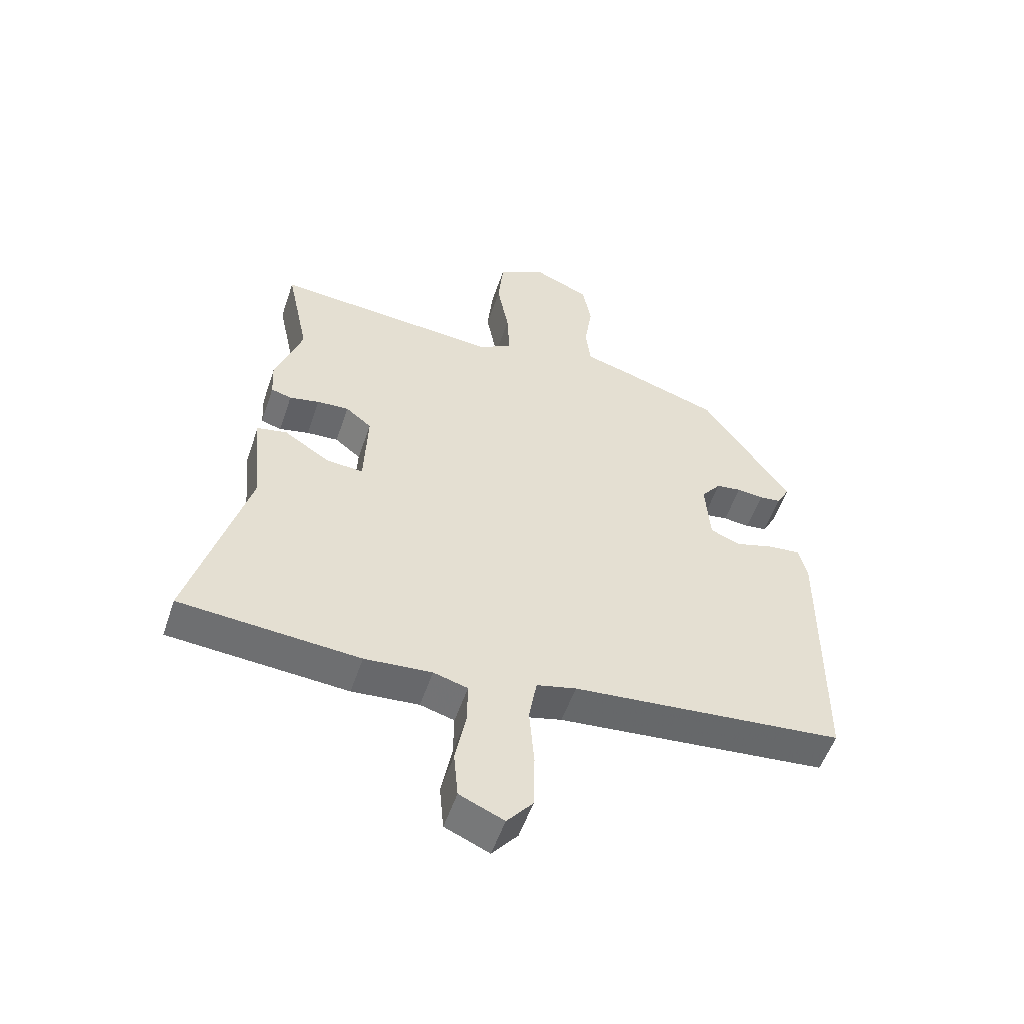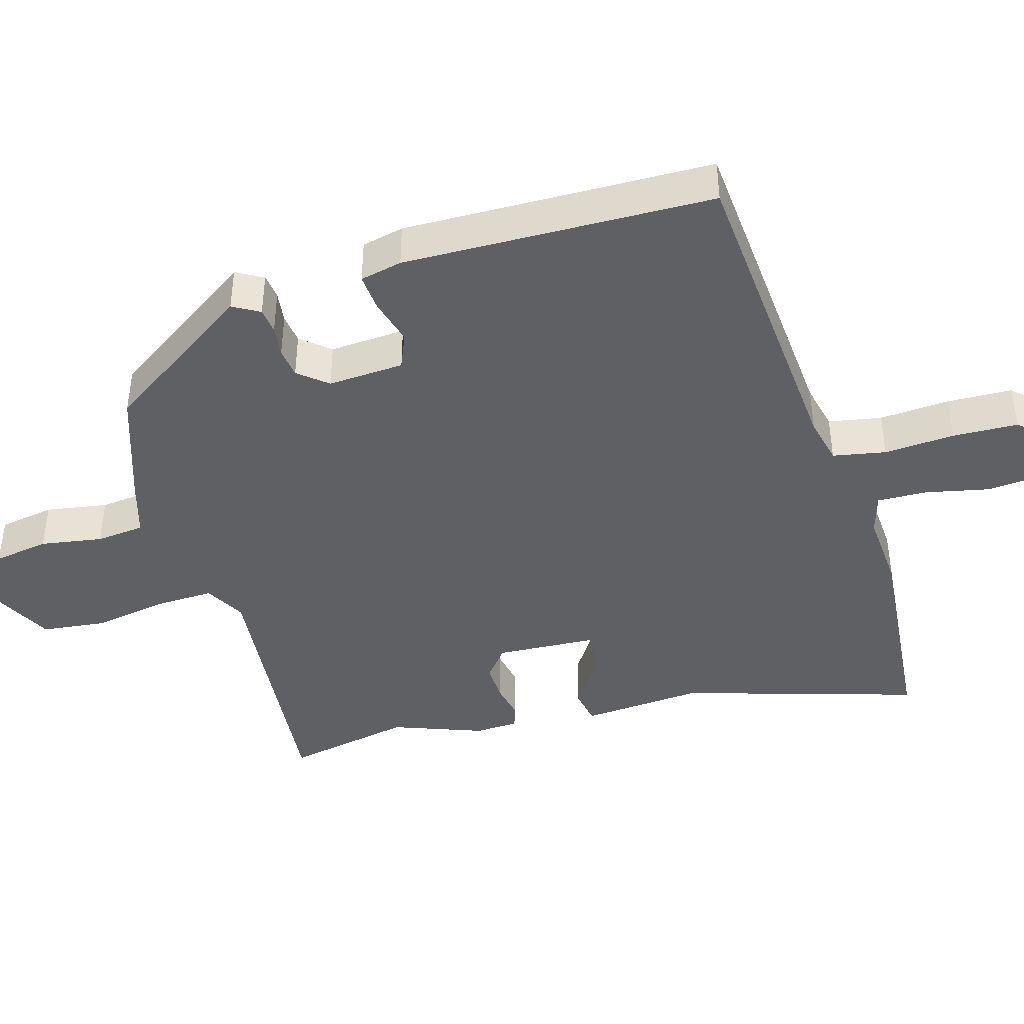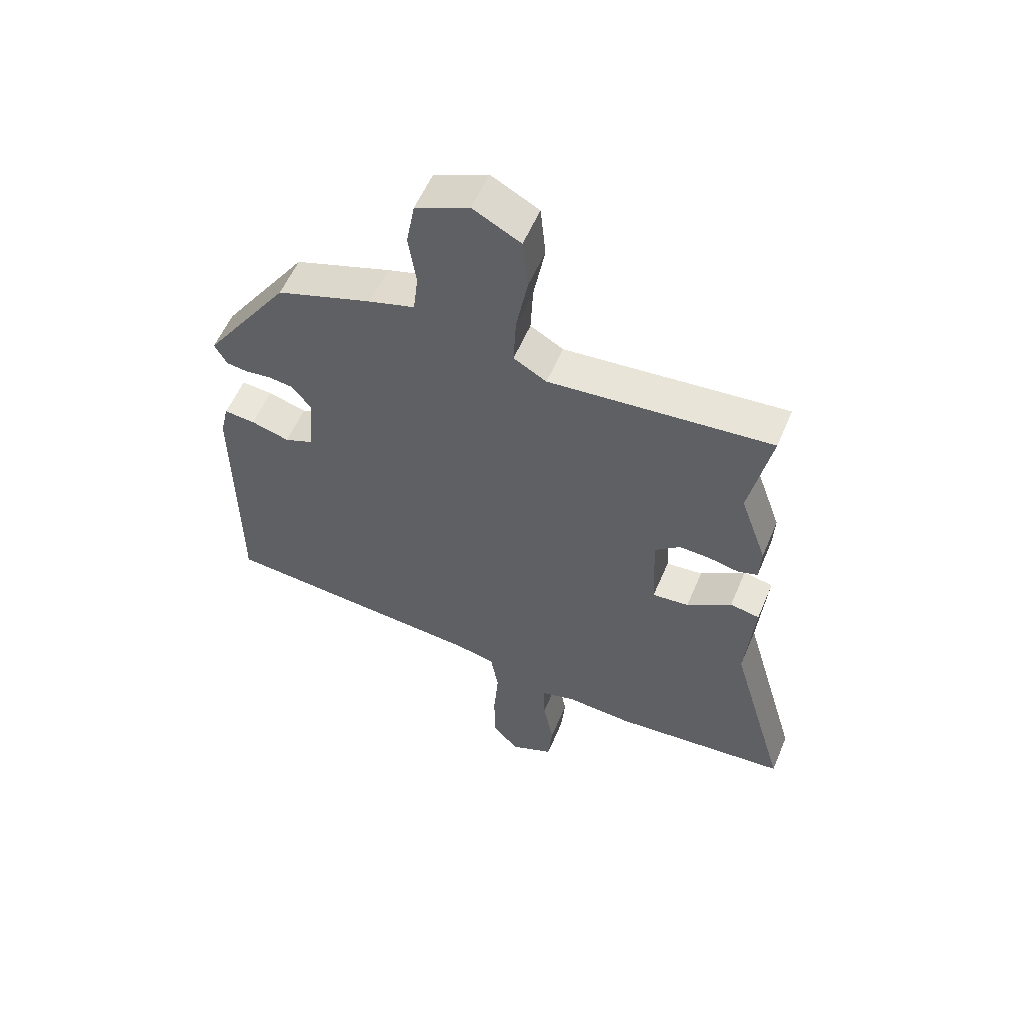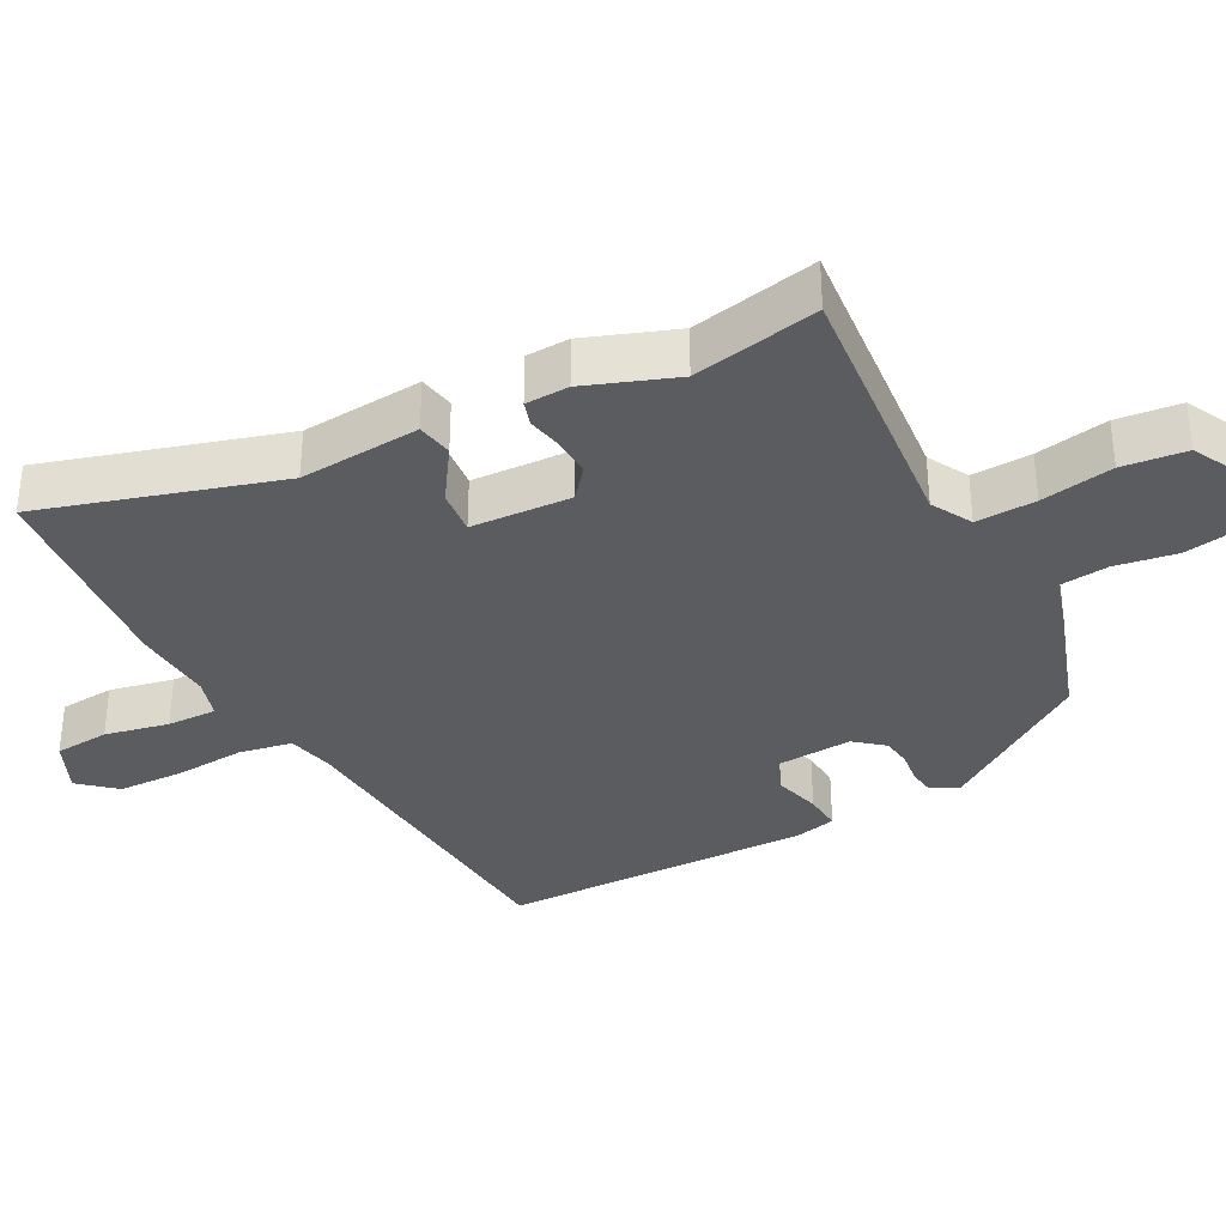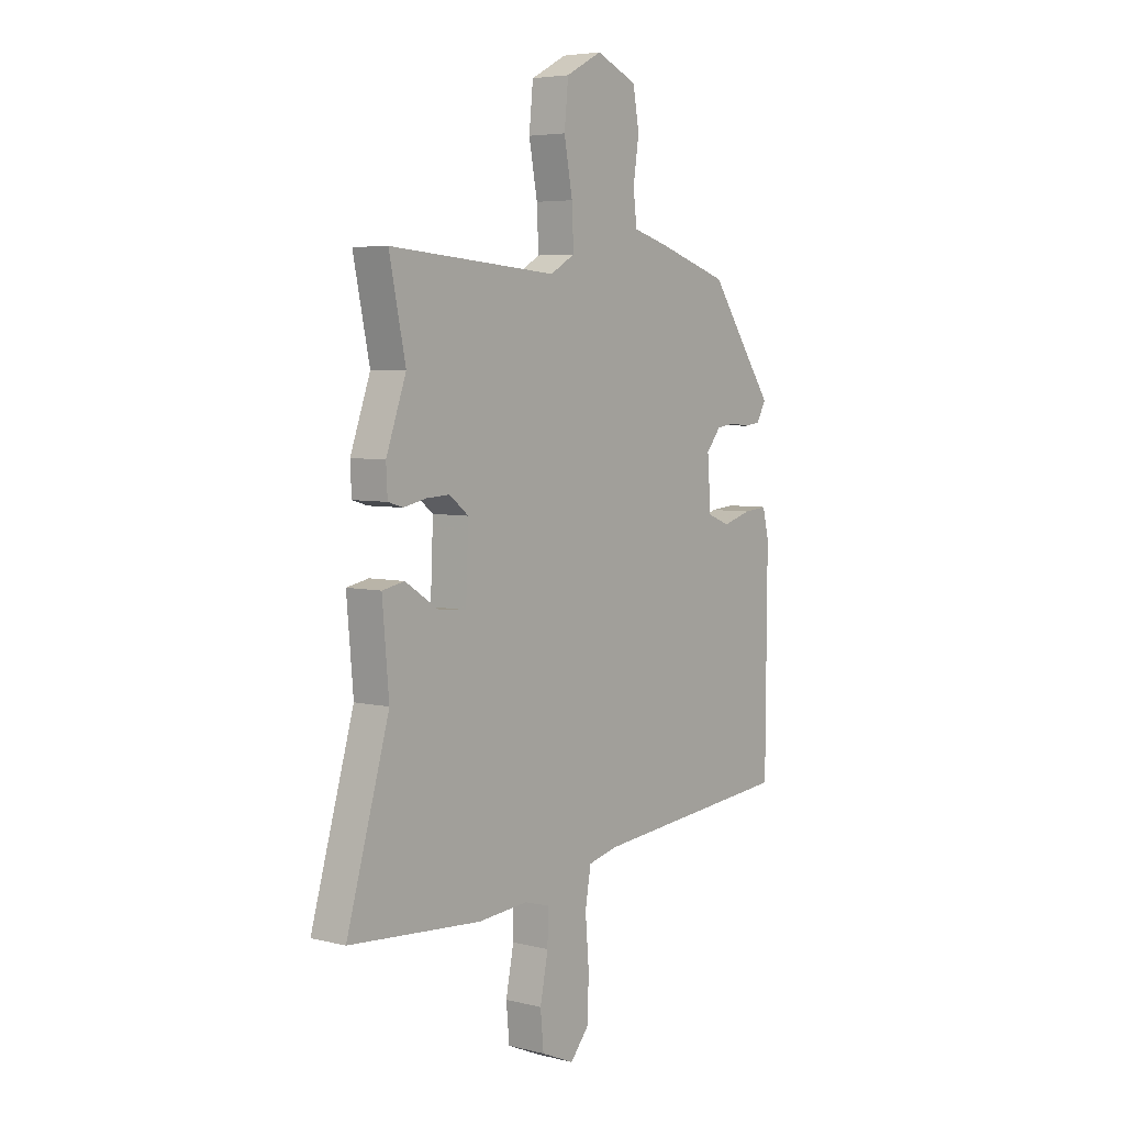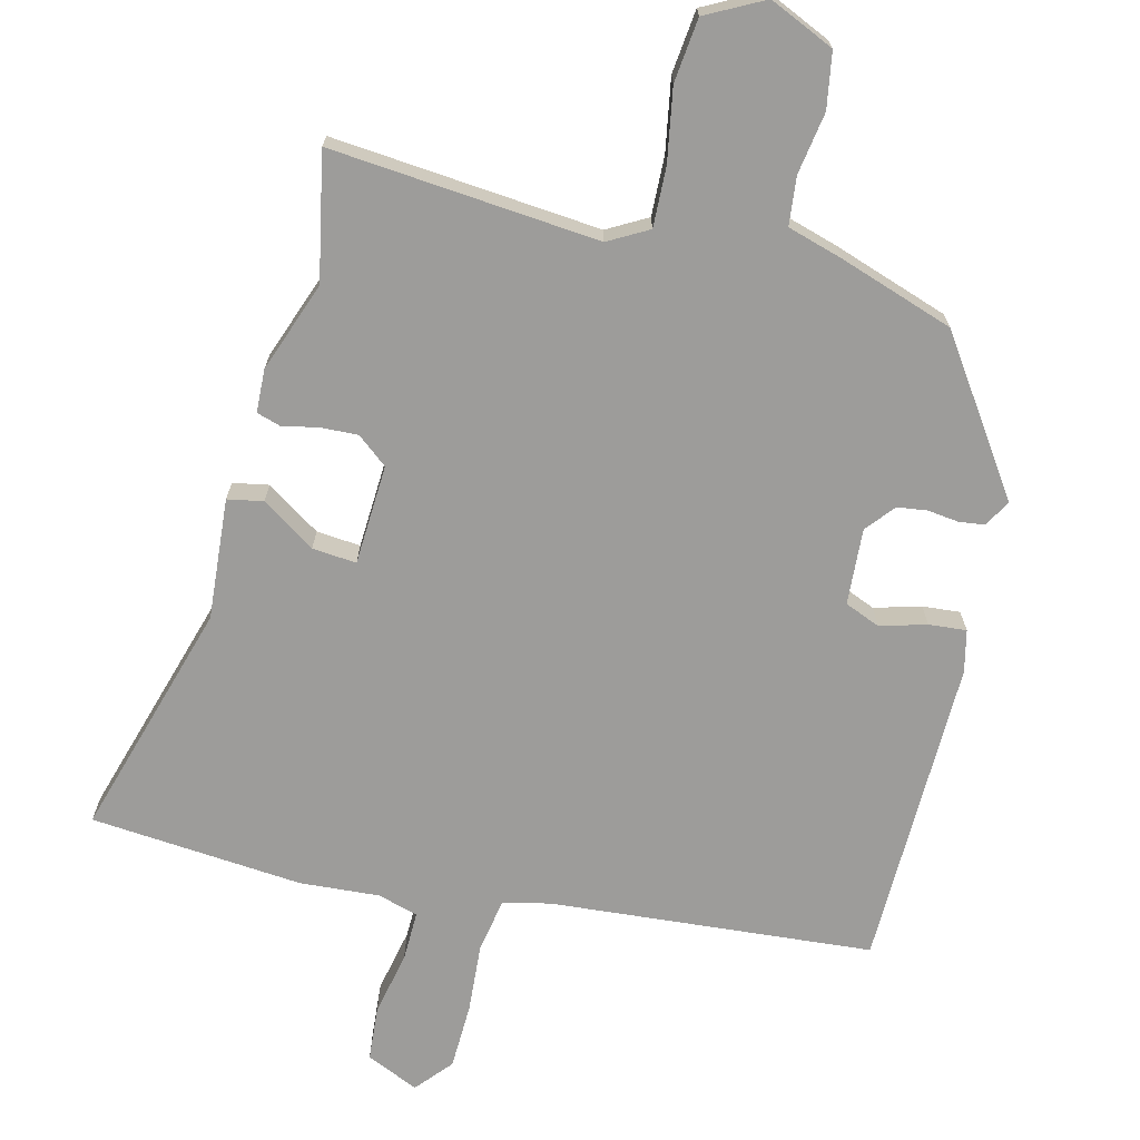
<metadata>
{"format":"obj","ext":"obj","renderer":"f3d","projection":"perspective","resolution":1024,"background":"white","views":[{"elev":-53.6,"azim":-18.5,"up":"+Z"},{"elev":-42.7,"azim":105.4,"up":"+Y"},{"elev":56.1,"azim":-157.4,"up":"+Z"},{"elev":-34.9,"azim":-62.8,"up":"+Y"},{"elev":5.1,"azim":-52.3,"up":"+Z"},{"elev":-70.2,"azim":-14.5,"up":"+Y"}]}
</metadata>
<code>
v -0.302 0.07 -0.515
v -0.601 0.07 -0.492
v -0.505 0.07 -0.159
v -0.52 0.07 0.011
v -0.47 0.07 0.021
v -0.394 0.07 -0.028
v -0.332 0.07 -0.033
v -0.326 0.07 0.108
v -0.369 0.07 0.142
v -0.422 0.07 0.139
v -0.472 0.07 0.128
v -0.506 0.07 0.138
v -0.509 0.07 0.199
v -0.464 0.07 0.326
v -0.501 0.07 0.503
v -0.123 0.07 0.473
v -0.067 0.07 0.505
v -0.071 0.07 0.589
v -0.09 0.07 0.691
v -0.081 0.07 0.781
v 0 0.07 0.824
v 0.092 0.07 0.784
v 0.106 0.07 0.706
v 0.093 0.07 0.619
v 0.101 0.07 0.551
v 0.178 0.07 0.529
v 0.341 0.07 0.476
v 0.487 0.07 0.267
v 0.466 0.07 0.229
v 0.43 0.07 0.224
v 0.386 0.07 0.229
v 0.344 0.07 0.223
v 0.311 0.07 0.182
v 0.319 0.07 0.075
v 0.369 0.07 0.055
v 0.434 0.07 0.074
v 0.487 0.07 0.079
v 0.501 0.07 0.02
v 0.498 0.07 -0.416
v 0.045 0.07 -0.458
v -0.021 0.07 -0.474
v -0.034 0.07 -0.549
v -0.026 0.07 -0.648
v -0.028 0.07 -0.74
v -0.071 0.07 -0.791
v -0.145 0.07 -0.759
v -0.152 0.07 -0.682
v -0.134 0.07 -0.592
v -0.133 0.07 -0.522
v -0.19 0.07 -0.506
v -0.302 0 -0.515
v -0.601 0 -0.492
v -0.505 0 -0.159
v -0.52 0 0.011
v -0.47 0 0.021
v -0.394 0 -0.028
v -0.332 0 -0.033
v -0.326 0 0.108
v -0.369 0 0.142
v -0.422 0 0.139
v -0.472 0 0.128
v -0.506 0 0.138
v -0.509 0 0.199
v -0.464 0 0.326
v -0.501 0 0.503
v -0.123 0 0.473
v -0.067 0 0.505
v -0.071 0 0.589
v -0.09 0 0.691
v -0.081 0 0.781
v 0 0 0.824
v 0.092 0 0.784
v 0.106 0 0.706
v 0.093 0 0.619
v 0.101 0 0.551
v 0.178 0 0.529
v 0.341 0 0.476
v 0.487 0 0.267
v 0.466 0 0.229
v 0.43 0 0.224
v 0.386 0 0.229
v 0.344 0 0.223
v 0.311 0 0.182
v 0.319 0 0.075
v 0.369 0 0.055
v 0.434 0 0.074
v 0.487 0 0.079
v 0.501 0 0.02
v 0.498 0 -0.416
v 0.045 0 -0.458
v -0.021 0 -0.474
v -0.034 0 -0.549
v -0.026 0 -0.648
v -0.028 0 -0.74
v -0.071 0 -0.791
v -0.145 0 -0.759
v -0.152 0 -0.682
v -0.134 0 -0.592
v -0.133 0 -0.522
v -0.19 0 -0.506
f 46 47 48
f 45 46 48
f 44 45 48
f 43 44 48
f 42 43 48
f 41 42 48 49
f 38 39 40
f 37 38 40
f 36 37 40
f 35 36 40
f 34 35 40 41
f 41 49 50
f 34 41 50
f 33 34 50
f 29 30 31
f 28 29 31
f 27 28 31
f 26 27 31
f 25 26 31
f 25 31 32
f 22 23 24
f 21 22 24
f 20 21 24
f 19 20 24
f 18 19 24
f 17 18 24 25
f 25 32 33
f 17 25 33
f 16 17 33
f 12 13 14
f 11 12 14
f 10 11 14
f 15 16 33
f 14 15 33
f 10 14 33
f 9 10 33
f 3 4 5 6
f 3 6 7
f 2 3 7
f 1 2 7
f 50 1 7 8
f 8 9 33
f 8 33 50
f 98 97 96
f 98 96 95
f 98 95 94
f 98 94 93
f 98 93 92
f 99 98 92 91
f 90 89 88
f 90 88 87
f 90 87 86
f 90 86 85
f 91 90 85 84
f 100 99 91
f 100 91 84
f 100 84 83
f 81 80 79
f 81 79 78
f 81 78 77
f 81 77 76
f 81 76 75
f 82 81 75
f 74 73 72
f 74 72 71
f 74 71 70
f 74 70 69
f 74 69 68
f 75 74 68 67
f 83 82 75
f 83 75 67
f 83 67 66
f 64 63 62
f 64 62 61
f 64 61 60
f 83 66 65
f 83 65 64
f 83 64 60
f 83 60 59
f 56 55 54 53
f 57 56 53
f 57 53 52
f 57 52 51
f 58 57 51 100
f 83 59 58
f 100 83 58
f 1 51 52 2
f 2 52 53 3
f 3 53 54 4
f 4 54 55 5
f 5 55 56 6
f 6 56 57 7
f 7 57 58 8
f 8 58 59 9
f 9 59 60 10
f 10 60 61 11
f 11 61 62 12
f 12 62 63 13
f 13 63 64 14
f 14 64 65 15
f 15 65 66 16
f 16 66 67 17
f 17 67 68 18
f 18 68 69 19
f 19 69 70 20
f 20 70 71 21
f 21 71 72 22
f 22 72 73 23
f 23 73 74 24
f 24 74 75 25
f 25 75 76 26
f 26 76 77 27
f 27 77 78 28
f 28 78 79 29
f 29 79 80 30
f 30 80 81 31
f 31 81 82 32
f 32 82 83 33
f 33 83 84 34
f 34 84 85 35
f 35 85 86 36
f 36 86 87 37
f 37 87 88 38
f 38 88 89 39
f 39 89 90 40
f 40 90 91 41
f 41 91 92 42
f 42 92 93 43
f 43 93 94 44
f 44 94 95 45
f 45 95 96 46
f 46 96 97 47
f 47 97 98 48
f 48 98 99 49
f 49 99 100 50
f 50 100 51 1

</code>
